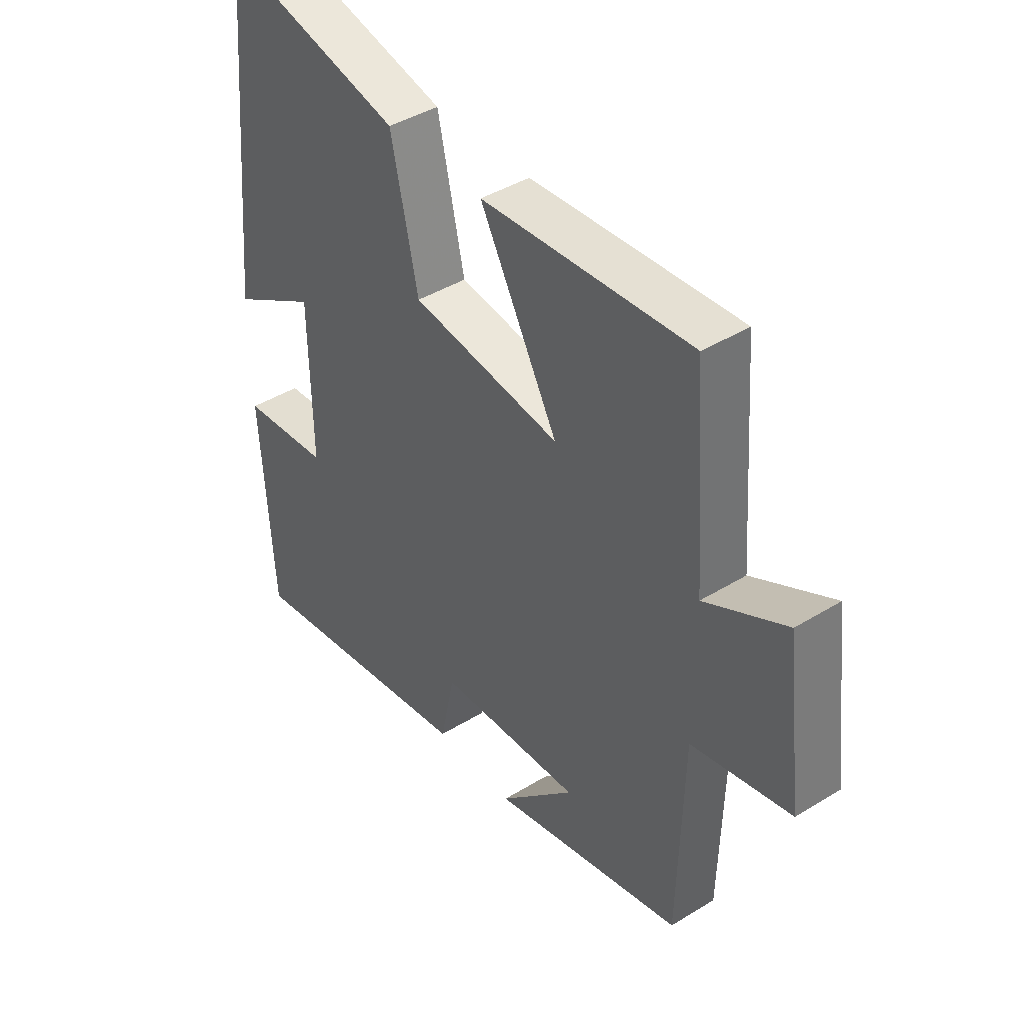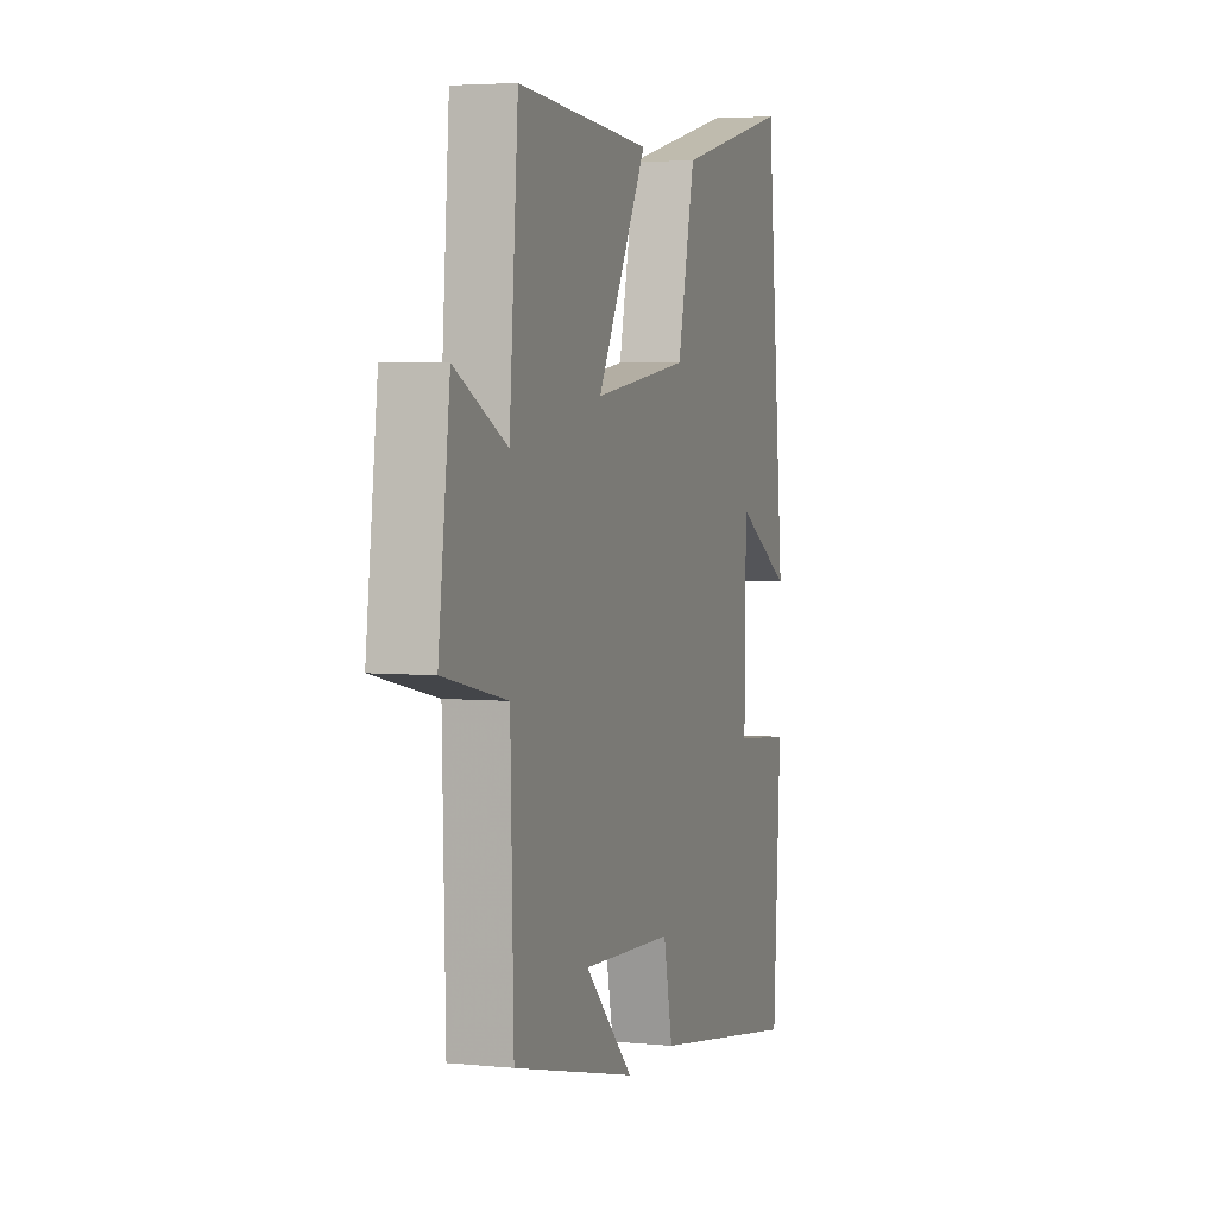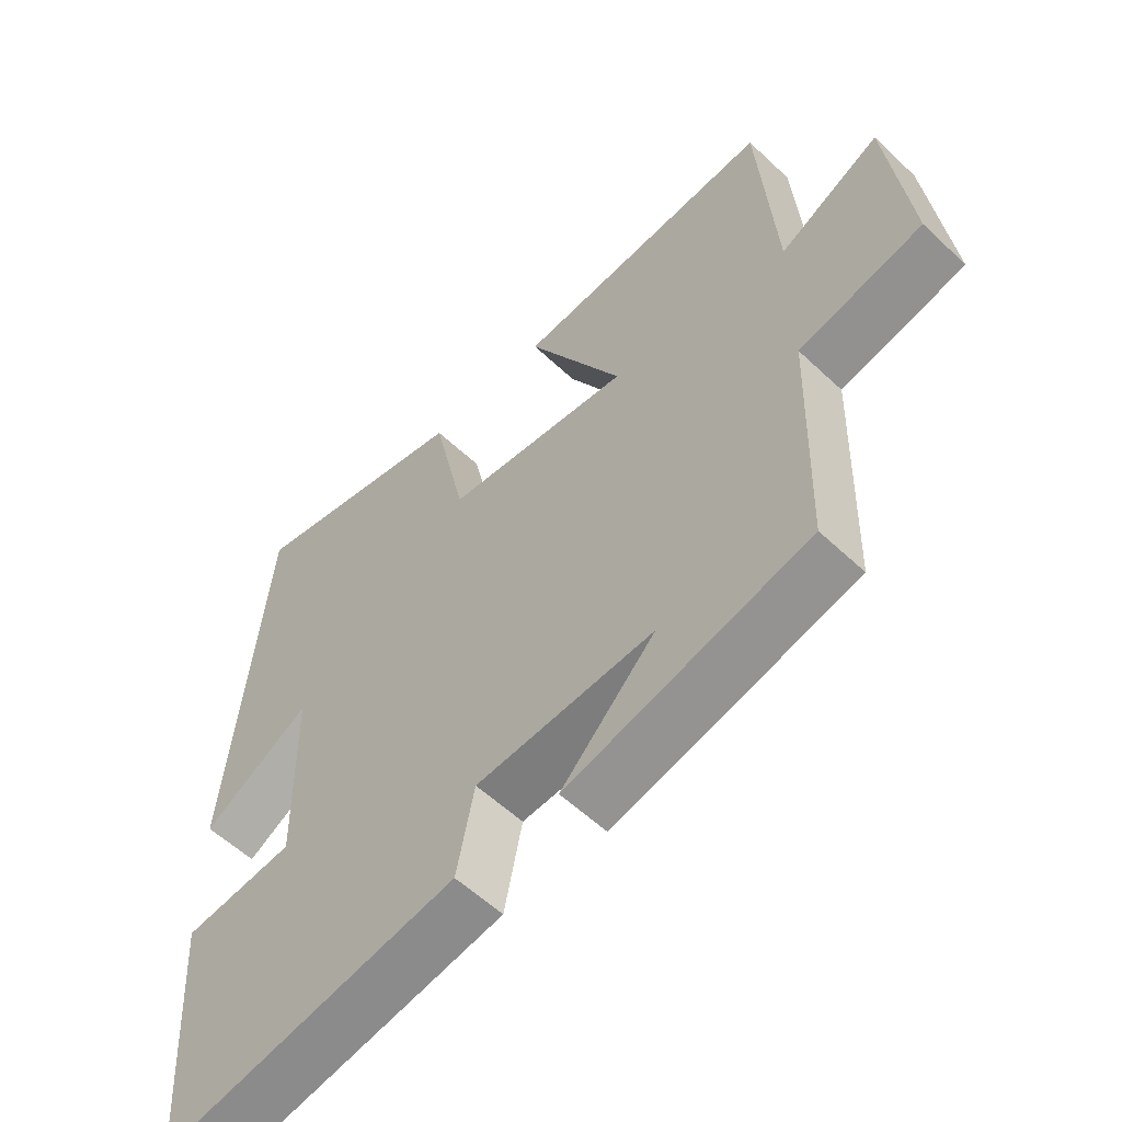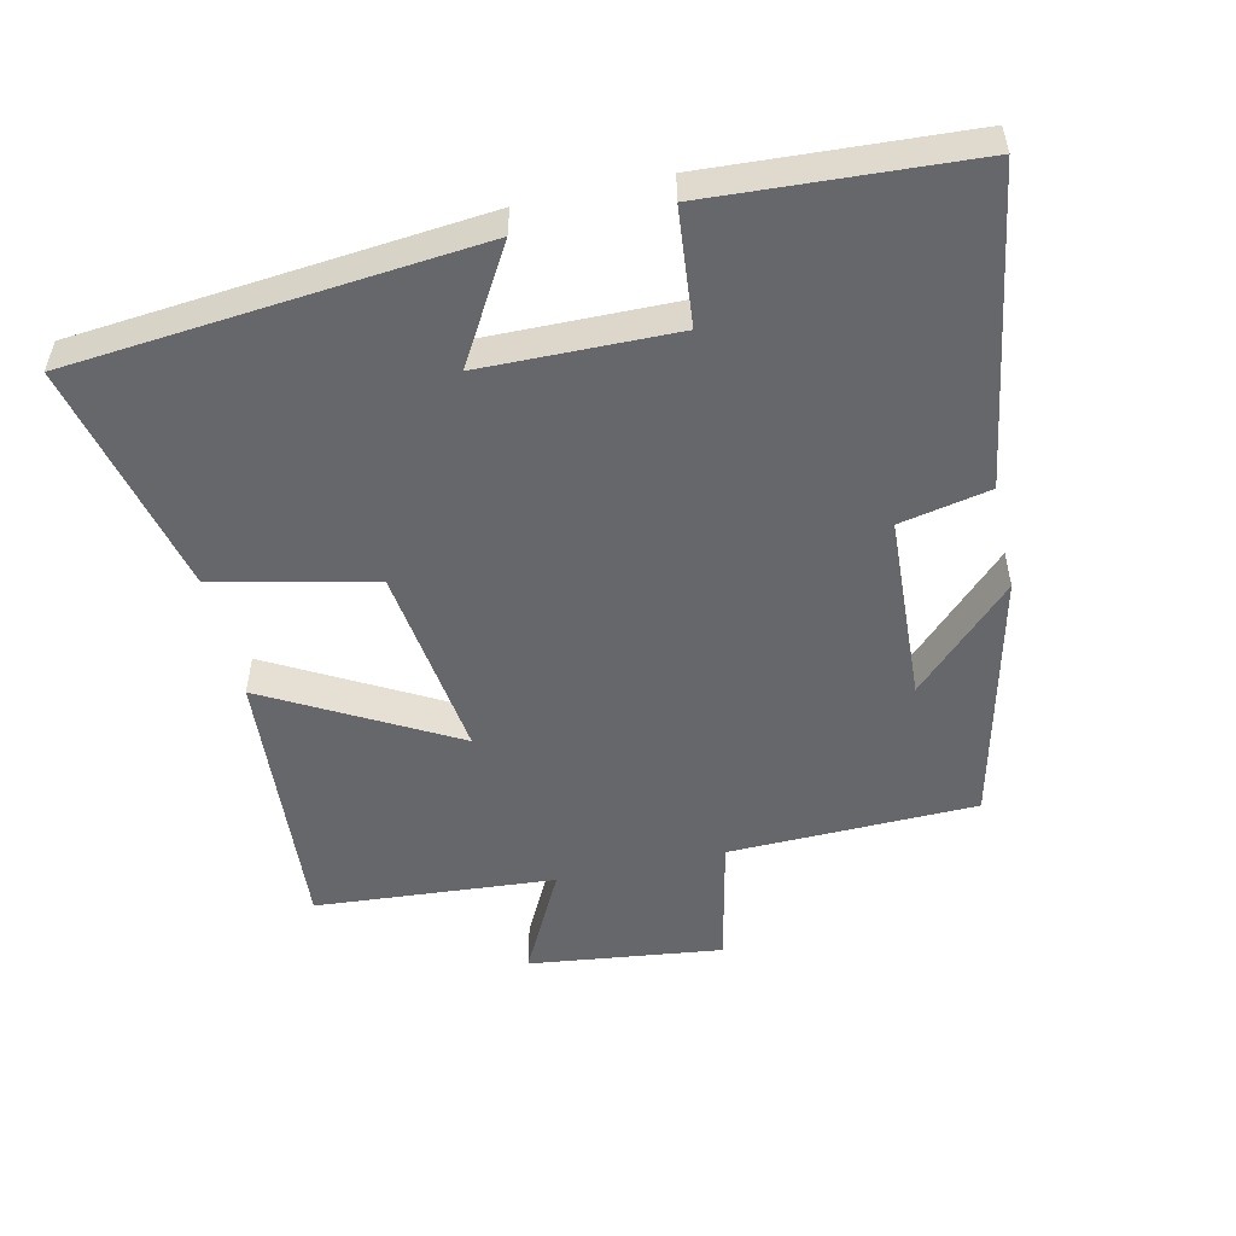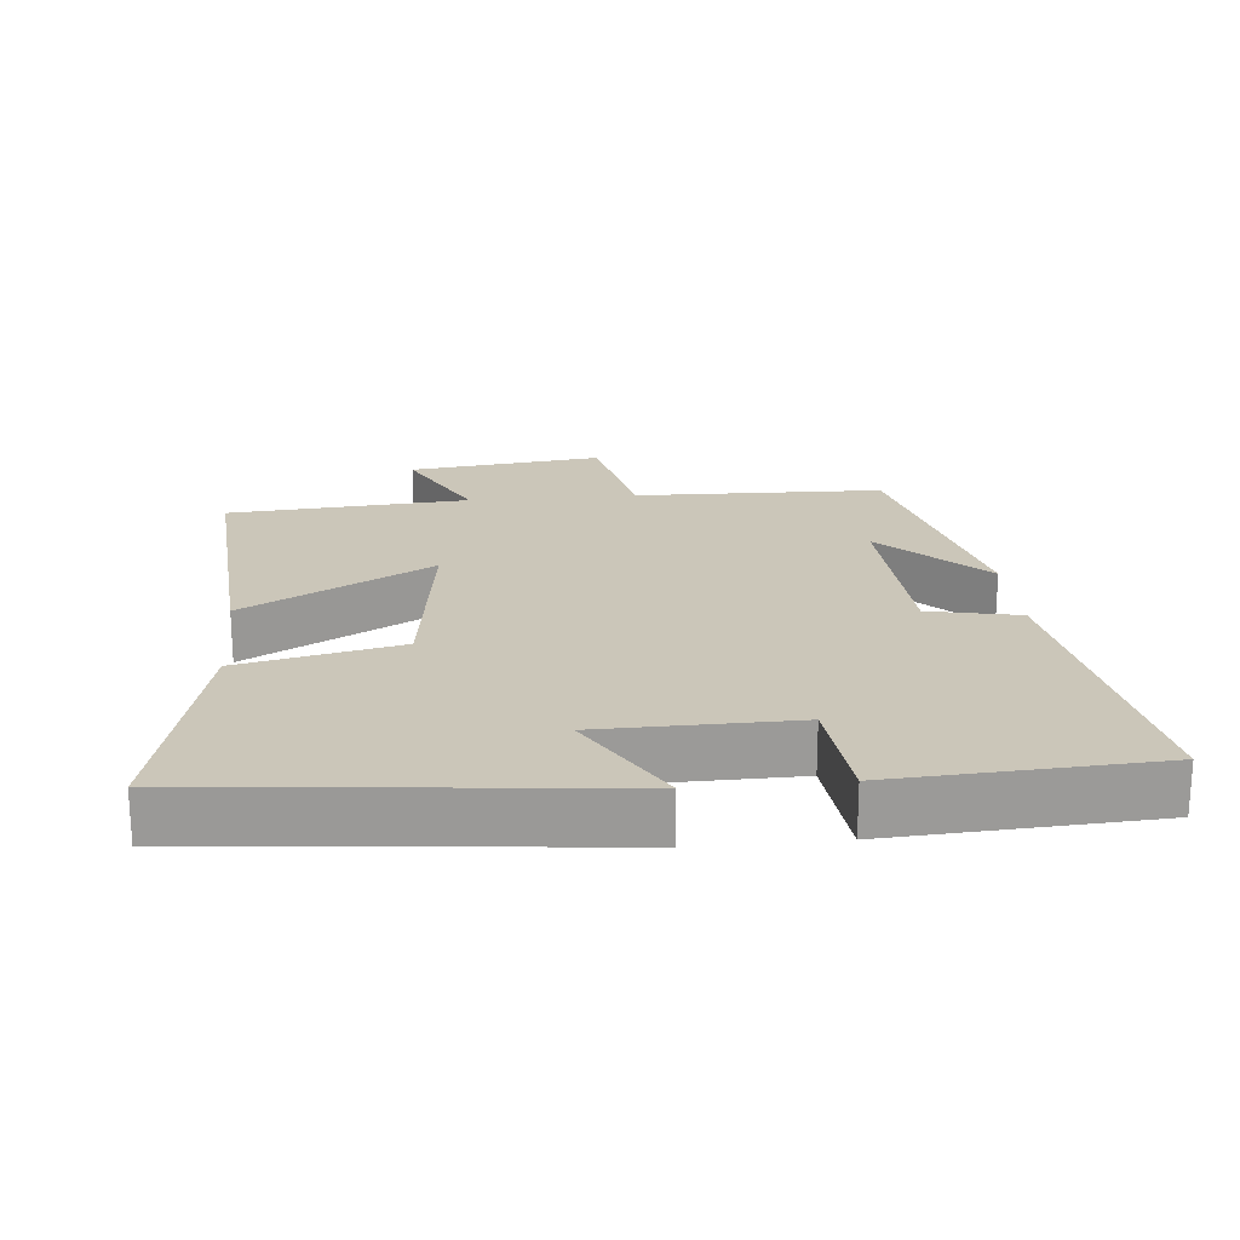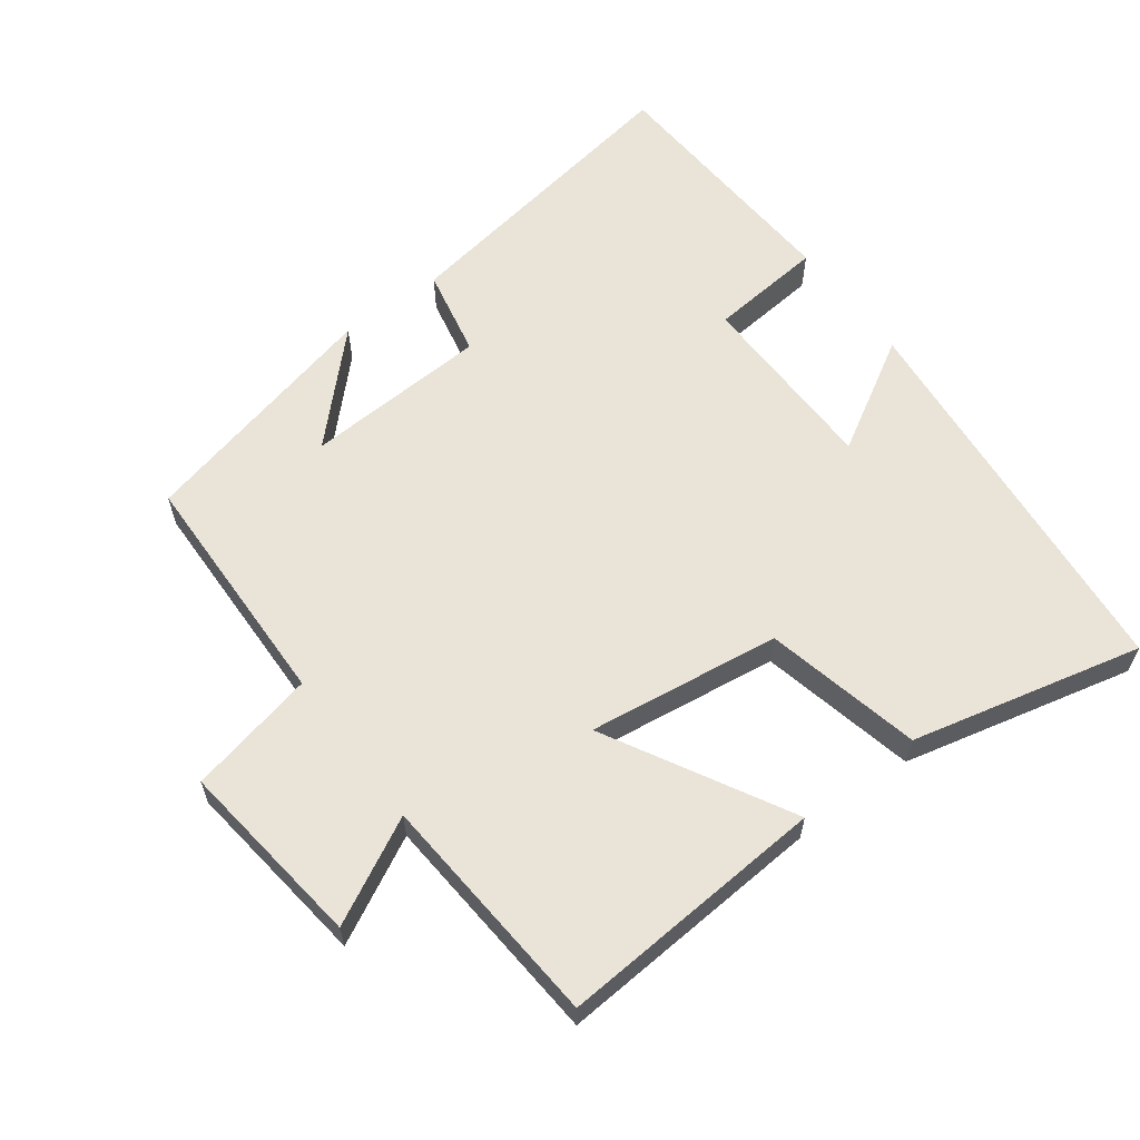
<metadata>
{"format":"obj","ext":"obj","renderer":"f3d","projection":"perspective","resolution":1024,"background":"white","views":[{"elev":42.2,"azim":-126.4,"up":"+Z"},{"elev":4.0,"azim":-71.8,"up":"+Z"},{"elev":-56.8,"azim":-134.5,"up":"+Z"},{"elev":-52.0,"azim":102.7,"up":"+Y"},{"elev":21.0,"azim":84.7,"up":"+Y"},{"elev":61.0,"azim":-36.7,"up":"+Y"}]}
</metadata>
<code>
v -0.491 0.07 -0.413
v -0.5 0.07 -0.057
v -0.687 0.07 -0.016
v -0.653 0.07 0.262
v -0.5 0.07 0.183
v -0.474 0.07 0.528
v -0.08 0.07 0.5
v -0.227 0.07 0.233
v 0.055 0.07 0.271
v 0.106 0.07 0.5
v 0.444 0.07 0.58
v 0.5 0.07 -0.001
v 0.336 0.07 0.095
v 0.332 0.07 -0.183
v 0.5 0.07 -0.199
v 0.478 0.07 -0.573
v 0.028 0.07 -0.5
v 0.001 0.07 -0.37
v -0.269 0.07 -0.356
v -0.126 0.07 -0.5
v -0.491 0 -0.413
v -0.5 0 -0.057
v -0.687 0 -0.016
v -0.653 0 0.262
v -0.5 0 0.183
v -0.474 0 0.528
v -0.08 0 0.5
v -0.227 0 0.233
v 0.055 0 0.271
v 0.106 0 0.5
v 0.444 0 0.58
v 0.5 0 -0.001
v 0.336 0 0.095
v 0.332 0 -0.183
v 0.5 0 -0.199
v 0.478 0 -0.573
v 0.028 0 -0.5
v 0.001 0 -0.37
v -0.269 0 -0.356
v -0.126 0 -0.5
f 19 20 1
f 15 16 17 18
f 14 15 18 19
f 13 14 19 1
f 9 10 11 12
f 9 12 13
f 8 9 13 1
f 5 6 7 8
f 2 3 4 5
f 1 2 5 8
f 21 40 39
f 38 37 36 35
f 39 38 35 34
f 21 39 34 33
f 32 31 30 29
f 33 32 29
f 21 33 29 28
f 28 27 26 25
f 25 24 23 22
f 28 25 22 21
f 1 21 22 2
f 2 22 23 3
f 3 23 24 4
f 4 24 25 5
f 5 25 26 6
f 6 26 27 7
f 7 27 28 8
f 8 28 29 9
f 9 29 30 10
f 10 30 31 11
f 11 31 32 12
f 12 32 33 13
f 13 33 34 14
f 14 34 35 15
f 15 35 36 16
f 16 36 37 17
f 17 37 38 18
f 18 38 39 19
f 19 39 40 20
f 20 40 21 1

</code>
